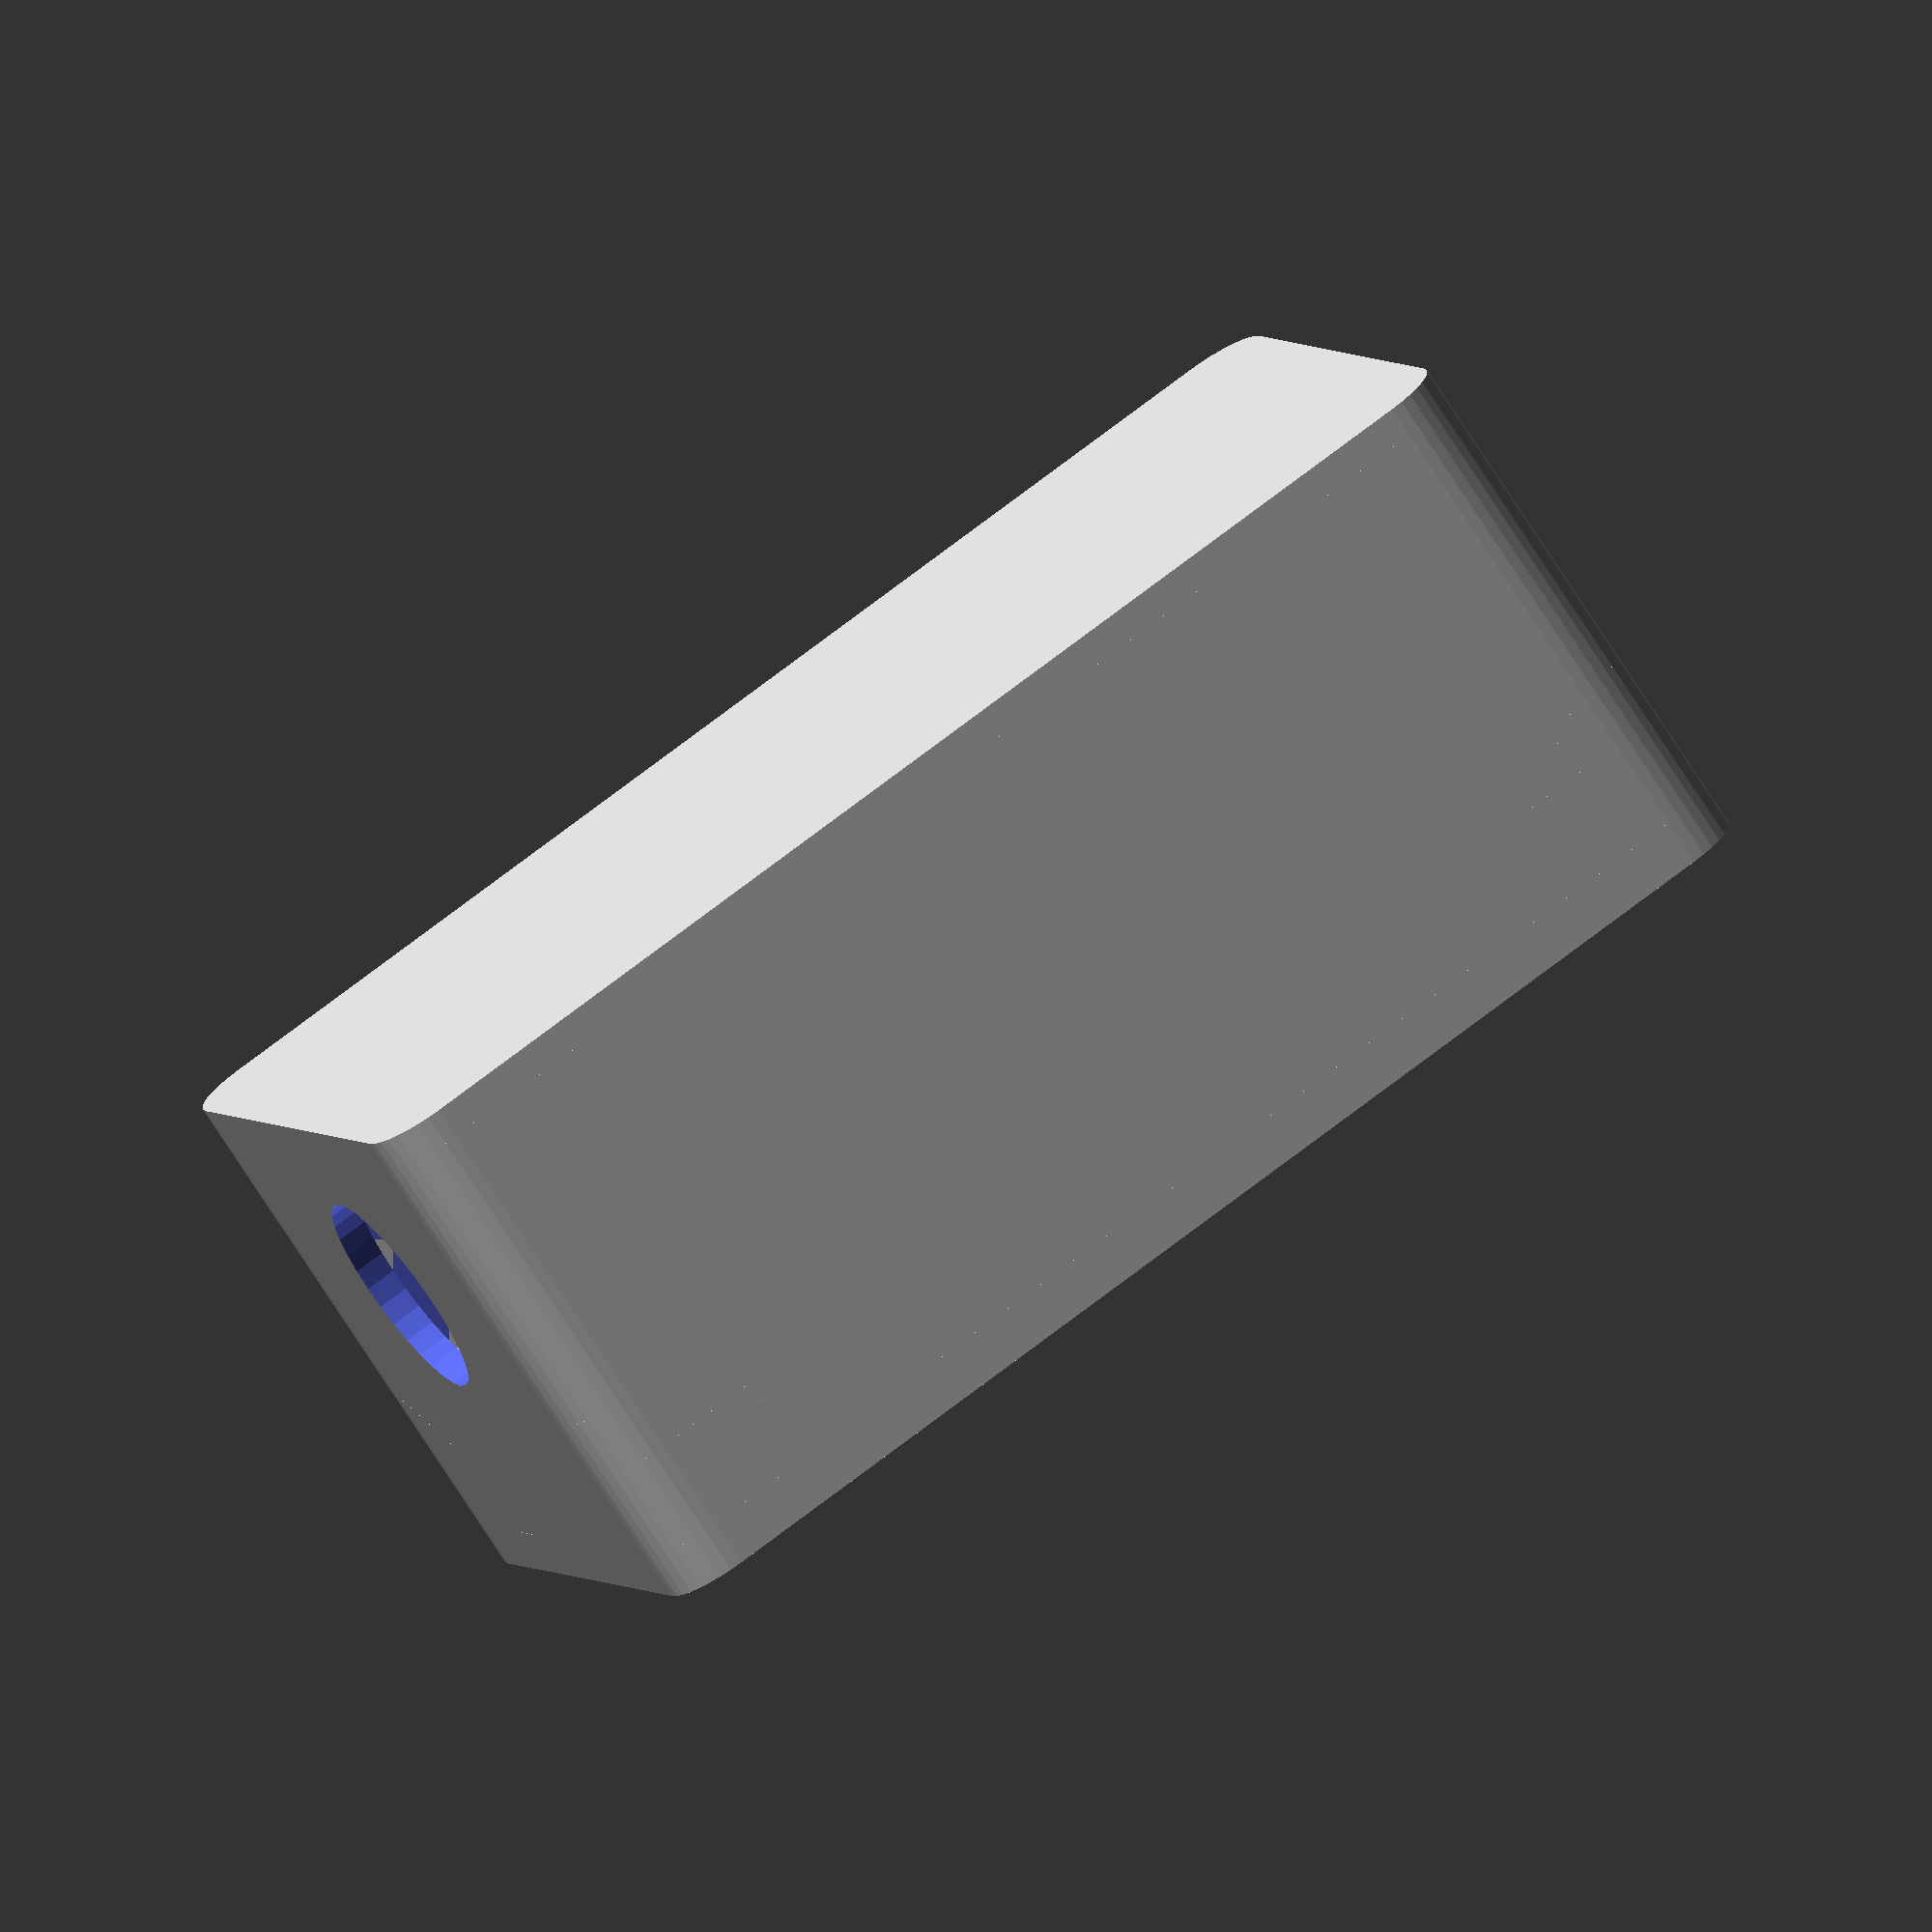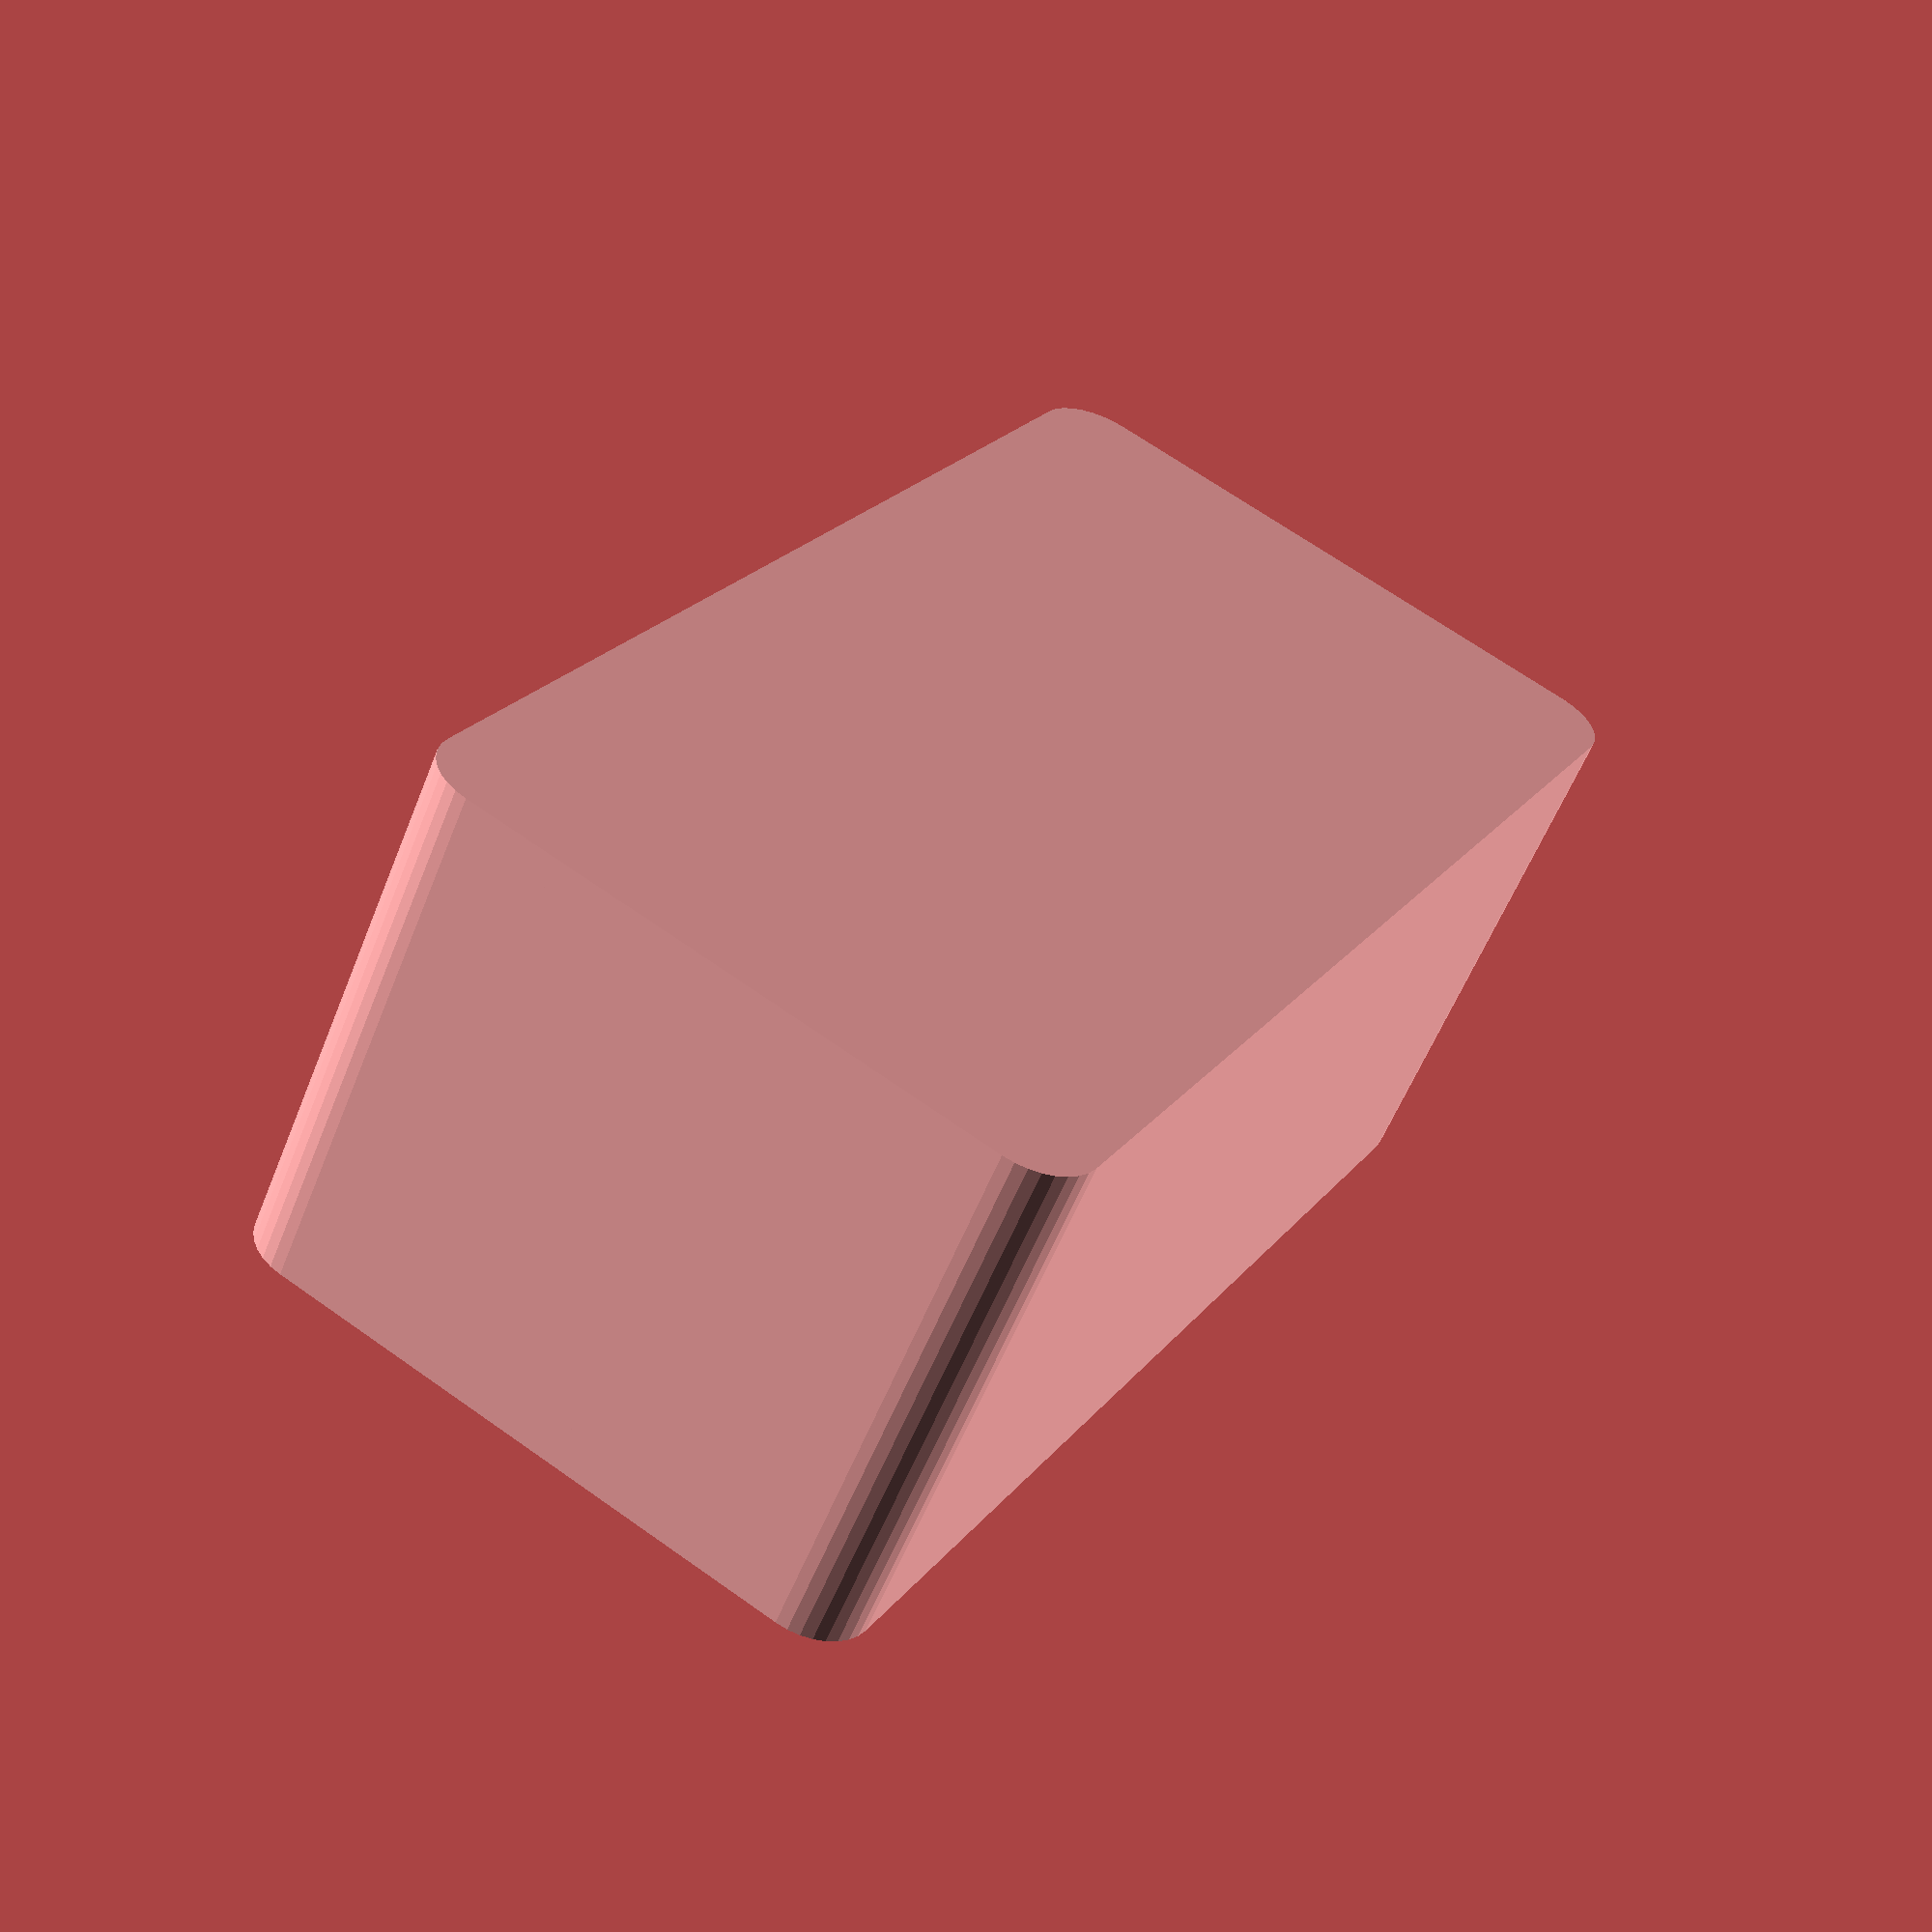
<openscad>

enclosure_inner_length = 80;
enclosure_inner_width = 40;
enclosure_inner_depth = 30;

enclosure_thickness = 2;

cover_thickness = 3;

part = "enclosure"; // [enclosure:Enclosure, cover:Cover, both:Enclosure and Cover]

print_part();

module print_part() {
	if (part == "enclosure") {
		box2(enclosure_inner_length,enclosure_inner_width,enclosure_inner_depth,enclosure_thickness,enclosure_thickness/2-0.10,cover_thickness);
	} else if (part == "cover") {
		lid2(enclosure_inner_length,enclosure_inner_width,enclosure_inner_depth,enclosure_thickness,enclosure_thickness/2+0.10,cover_thickness);
	} else {
		both();
	}
}

module both() {

	box2(enclosure_inner_length,enclosure_inner_width,enclosure_inner_depth,enclosure_thickness,enclosure_thickness/2-0.10,cover_thickness);
	lid2(enclosure_inner_length,enclosure_inner_width,enclosure_inner_depth,enclosure_thickness,enclosure_thickness/2+0.10,cover_thickness);

}

module screws(in_x, in_y, in_z, shell) {

	sx = in_x/2 - 4;
	sy = in_y/2 - 4;
	sh = shell + in_z - 12;
	nh = shell + in_z - 4;

	translate([0,0,0]) {
		translate([sx , sy, sh]) cylinder(r=1.5, h = 15, $fn=32);
		translate([sx , -sy, sh ]) cylinder(r=1.5, h = 15, $fn=32);
		translate([-sx , sy, sh ]) cylinder(r=1.5, h = 15, $fn=32);
		translate([-sx , -sy, sh ]) cylinder(r=1.5, h = 15, $fn=32);
	
	
		translate([-sx , -sy, nh ]) rotate([0,0,-45]) 
			translate([-5.75/2, -5.6/2, -0.7]) cube ([5.75, 10, 2.8]);
		translate([sx , -sy, nh ]) rotate([0,0,45]) 
			translate([-5.75/2, -5.6/2, -0.7]) cube ([5.75, 10, 2.8]);
		translate([sx , sy, nh ]) rotate([0,0,90+45]) 
			translate([-5.75/2, -5.6/2, -0.7]) cube ([5.75, 10, 2.8]);
		translate([-sx , sy, nh ]) rotate([0,0,-90-45]) 
			translate([-5.75/2, -5.6/2, -0.7]) cube ([5.75, 10, 2.8]);
	}
}

module bottom(in_x, in_y, in_z, shell) {

	hull() {
   	 	translate([-in_x/2+shell, -in_y/2+shell, 0]) cylinder(r=shell*2,h=shell, $fn=32);
		translate([+in_x/2-shell, -in_y/2+shell, 0]) cylinder(r=shell*2,h=shell, $fn=32);
		translate([+in_x/2-shell, in_y/2-shell, 0]) cylinder(r=shell*2,h=shell, $fn=32);
		translate([-in_x/2+shell, in_y/2-shell, 0]) cylinder(r=shell*2,h=shell, $fn=32);
	}
}

module sides(in_x, in_y, in_z, shell) {
	translate([0,0,shell])
	difference() {
		hull() {
	   	 	translate([-in_x/2+shell, -in_y/2+shell, 0]) cylinder(r=shell*2,h=in_z, $fn=32);
			translate([+in_x/2-shell, -in_y/2+shell, 0]) cylinder(r=shell*2,h=in_z, $fn=32);
			translate([+in_x/2-shell, in_y/2-shell, 0]) cylinder(r=shell*2,h=in_z, $fn=32);
			translate([-in_x/2+shell, in_y/2-shell, 0]) cylinder(r=shell*2,h=in_z, $fn=32);
		}
	
		hull() {
	   	 	translate([-in_x/2+shell, -in_y/2+shell, 0]) cylinder(r=shell,h=in_z+1, $fn=32);
			translate([+in_x/2-shell, -in_y/2+shell, 0]) cylinder(r=shell,h=in_z+1, $fn=32);
			translate([+in_x/2-shell, in_y/2-shell, 0]) cylinder(r=shell,h=in_z+1, $fn=32);
			translate([-in_x/2+shell, in_y/2-shell, 0]) cylinder(r=shell,h=in_z+1, $fn=32);
		}
	}
	
	intersection() {
		translate([-in_x/2, -in_y/2, shell]) cube([in_x, in_y, in_z+2]);
		union() {
			translate([-in_x/2 , -in_y/2,shell + in_z -6]) cylinder(r=9, h = 6, $fn=64);
			translate([-in_x/2 , -in_y/2,shell + in_z -10]) cylinder(r1=3, r2=9, h = 4, $fn=64);
		
			translate([in_x/2 , -in_y/2, shell + in_z -6]) cylinder(r=9, h = 6, $fn=64);
			translate([in_x/2 , -in_y/2, shell + in_z -10]) cylinder(r1=3, r2=9, h = 4, $fn=64);
		
			translate([in_x/2 , in_y/2,  shell + in_z -6]) cylinder(r=9, h = 6, $fn=64);
			translate([in_x/2 , in_y/2,  shell + in_z -10]) cylinder(r1=3, r2=9, h = 4, $fn=64);
		
			translate([-in_x/2 , in_y/2, shell + in_z -6]) cylinder(r=9, h = 6, $fn=64);
			translate([-in_x/2 , in_y/2, shell + in_z -10]) cylinder(r1=3, r2=9, h = 4, $fn=64);
		}
	}
}

module lid_top_lip2(in_x, in_y, in_z, shell, top_lip, top_thickness) {

	cxm = -in_x/2 - (shell-top_lip);
	cxp = in_x/2 + (shell-top_lip);
	cym = -in_y/2 - (shell-top_lip);
	cyp = in_y/2 + (shell-top_lip);

	translate([0,0,shell+in_z])

	difference() {
	
		hull() {
	   	 	translate([-in_x/2+shell, -in_y/2+shell, 0]) cylinder(r=shell*2,h=top_thickness, $fn=32);
			translate([+in_x/2-shell, -in_y/2+shell, 0]) cylinder(r=shell*2,h=top_thickness, $fn=32);
			translate([+in_x/2-shell, in_y/2-shell, 0]) cylinder(r=shell*2,h=top_thickness, $fn=32);
			translate([-in_x/2+shell, in_y/2-shell, 0]) cylinder(r=shell*2,h=top_thickness, $fn=32);
		}
	
		
		translate([0, 0, -1]) linear_extrude(height = top_thickness + 2) polygon(points = [
			[cxm+5, cym],
			[cxm, cym+5],
			[cxm, cyp-5],
			[cxm+5, cyp],
			[cxp-5, cyp],
			[cxp, cyp-5],
			[cxp, cym+5],
			[cxp-5, cym]]);
	}
}

module lid2(in_x, in_y, in_z, shell, top_lip, top_thickness) {

	cxm = -in_x/2 - (shell-top_lip);
	cxp = in_x/2 + (shell-top_lip);
	cym = -in_y/2 - (shell-top_lip);
	cyp = in_y/2 + (shell-top_lip);	

	difference() {
		translate([0, 0, in_z+shell]) linear_extrude(height = top_thickness ) polygon(points = [
			[cxm+5, cym],
			[cxm, cym+5],
			[cxm, cyp-5],
			[cxm+5, cyp],
			[cxp-5, cyp],
			[cxp, cyp-5],
			[cxp, cym+5],
			[cxp-5, cym]]);
	
			screws(in_x, in_y, in_z, shell);
	}
}

module box2(in_x, in_y, in_z, shell, top_lip, top_thickness) {
	bottom(in_x, in_y, in_z, shell);
	difference() {
		sides(in_x, in_y, in_z, shell);
		screws(in_x, in_y, in_z, shell);
		hole("length_1", 7, [0, 13]);
		//hole("length_1", 4, [-8, 10]);
	}
	lid_top_lip2(in_x, in_y, in_z, shell, top_lip, top_thickness);
}

module punch_hole(cylinder, rotate, translate_coords) {
	translate(translate_coords) rotate (rotate) cylinder (h = cylinder[1], r=cylinder[0], center = false, $fn=32);
}

module hole(side, radius, offset) {
	// side is "[length/width]_[1/2]"
	// radius is hole radius
	// offset is [horizontal, height] from the [center, bottom] of the side, or from the [center, center] of the lid.

	if (side == "length_1") {
		assign (
			rotate = [90,0,90], 
			translate_coords = [enclosure_thickness+1, offset[0], offset[1]], 
			length = enclosure_inner_length/2) {
				punch_hole([radius, length], rotate, translate_coords);
		}
	}
	if (side == "length_2") {
		assign (
			rotate = [90,0,270], 
			translate_coords = [-(enclosure_thickness+1), offset[0], offset[1]], 
			length = enclosure_inner_length/2) {
				punch_hole([radius, length], rotate, translate_coords);
		}
	}
	if (side == "width_1") {
		assign (
			rotate = [90,0,0], 
			translate_coords = [offset[0], -(enclosure_thickness+1), offset[1]], 
			length = enclosure_inner_width/2) {
				punch_hole([radius, length], rotate, translate_coords);
		}
	}
	if (side == "width_2") {
		assign (
			rotate = [90,0,180], 
			translate_coords = [offset[0], enclosure_thickness+1, offset[1]], 
			length = enclosure_inner_width/2) {
				punch_hole([radius, length], rotate, translate_coords);
		}
	}
	if (side == "lid") {
		assign (
			rotate = [0,0,0], 
			translate_coords = [offset[0], offset[1], enclosure_inner_depth-cover_thickness], 
			length = enclosure_inner_depth/2) {
				punch_hole([radius, length], rotate, translate_coords);
		}
	}
}
</openscad>
<views>
elev=75.4 azim=20.0 roll=212.9 proj=o view=solid
elev=236.5 azim=60.8 roll=21.3 proj=p view=solid
</views>
